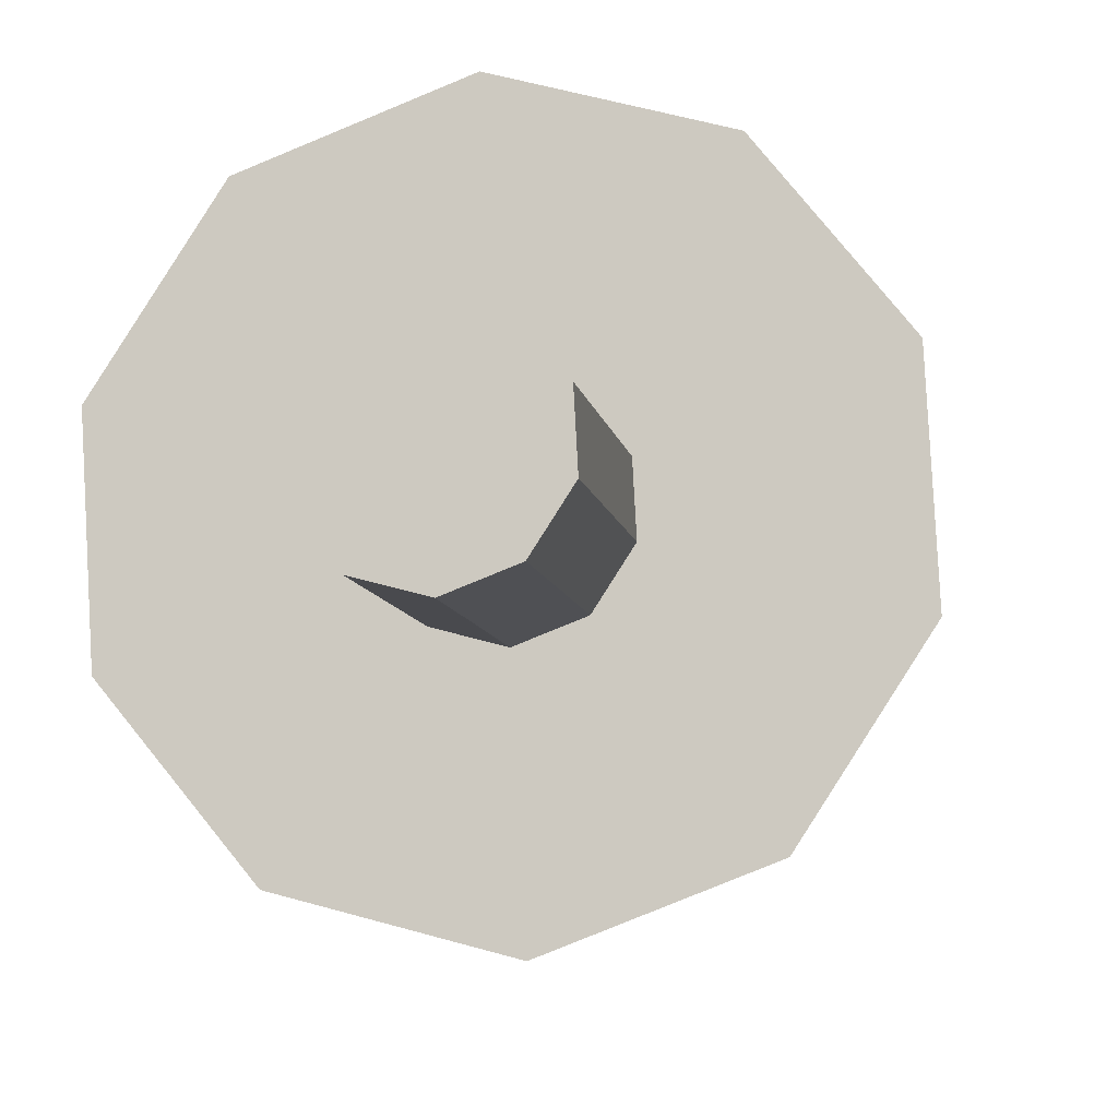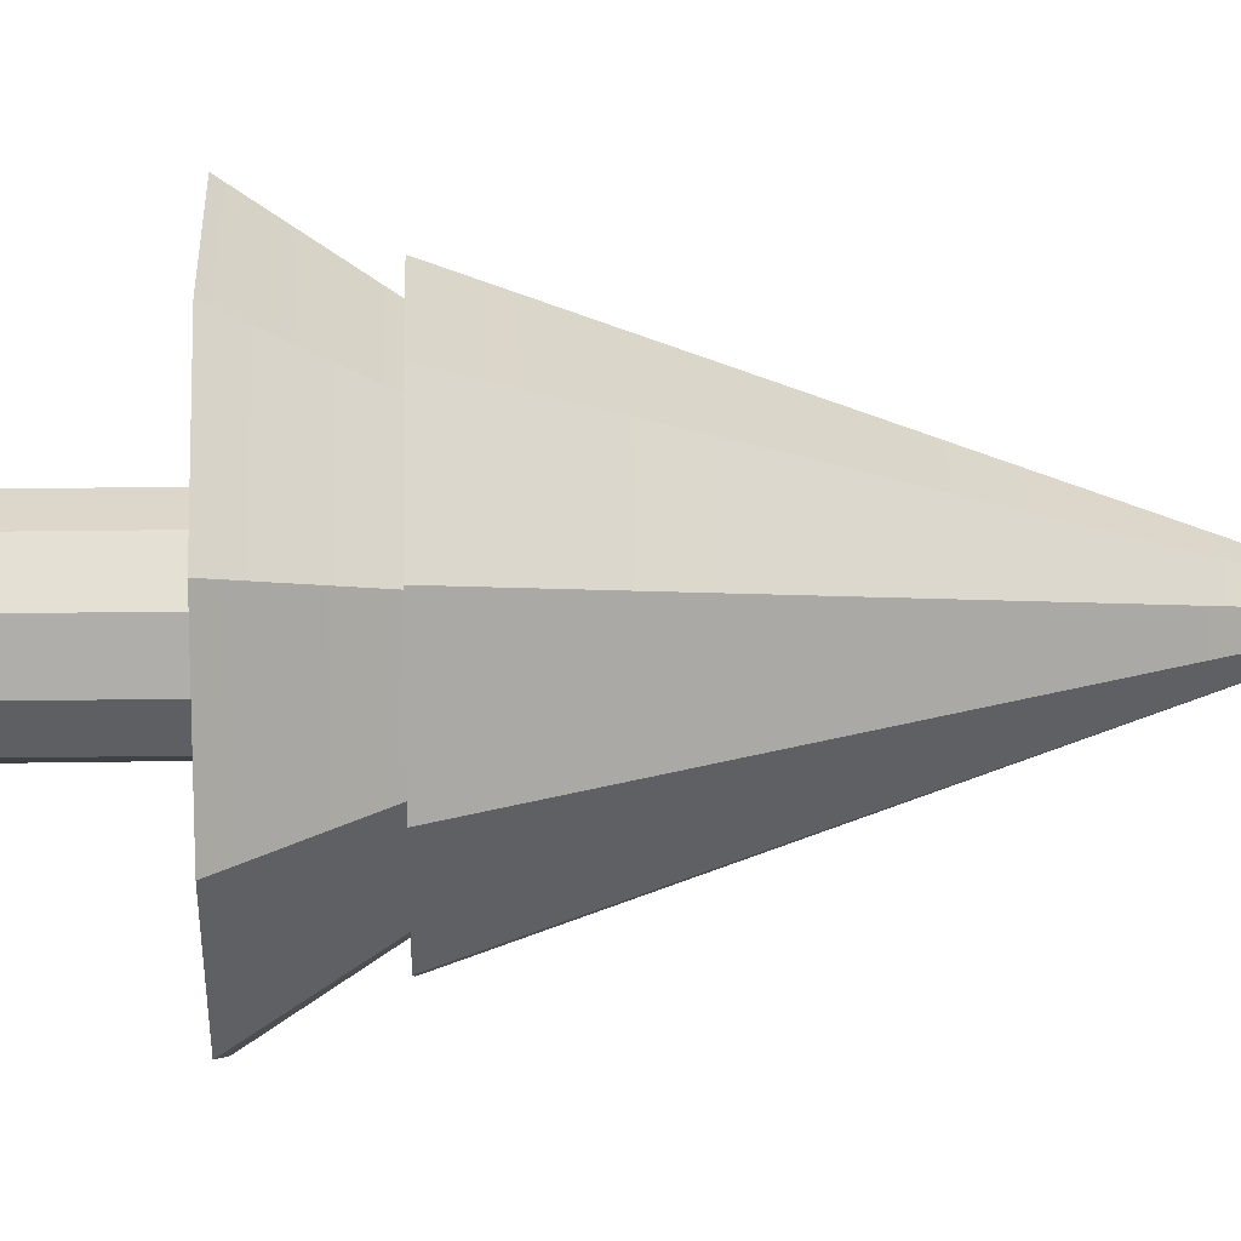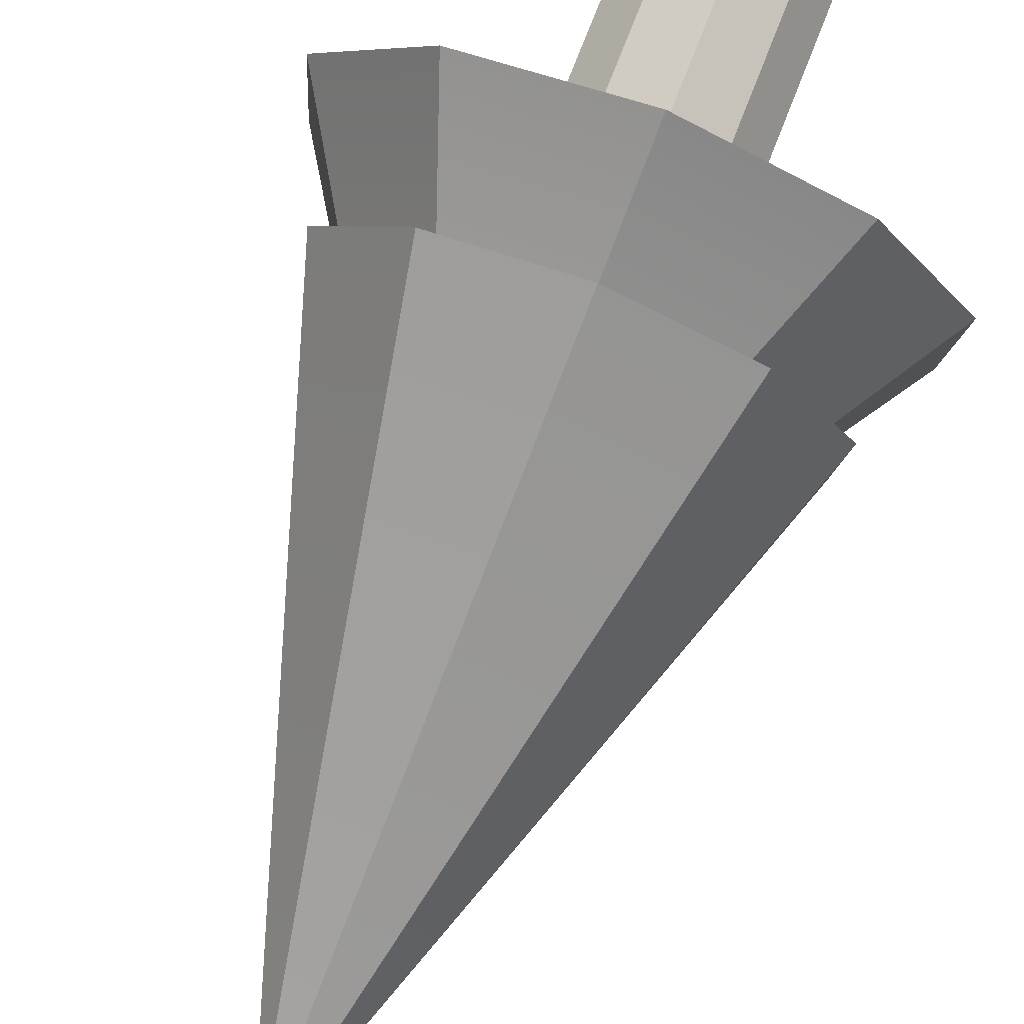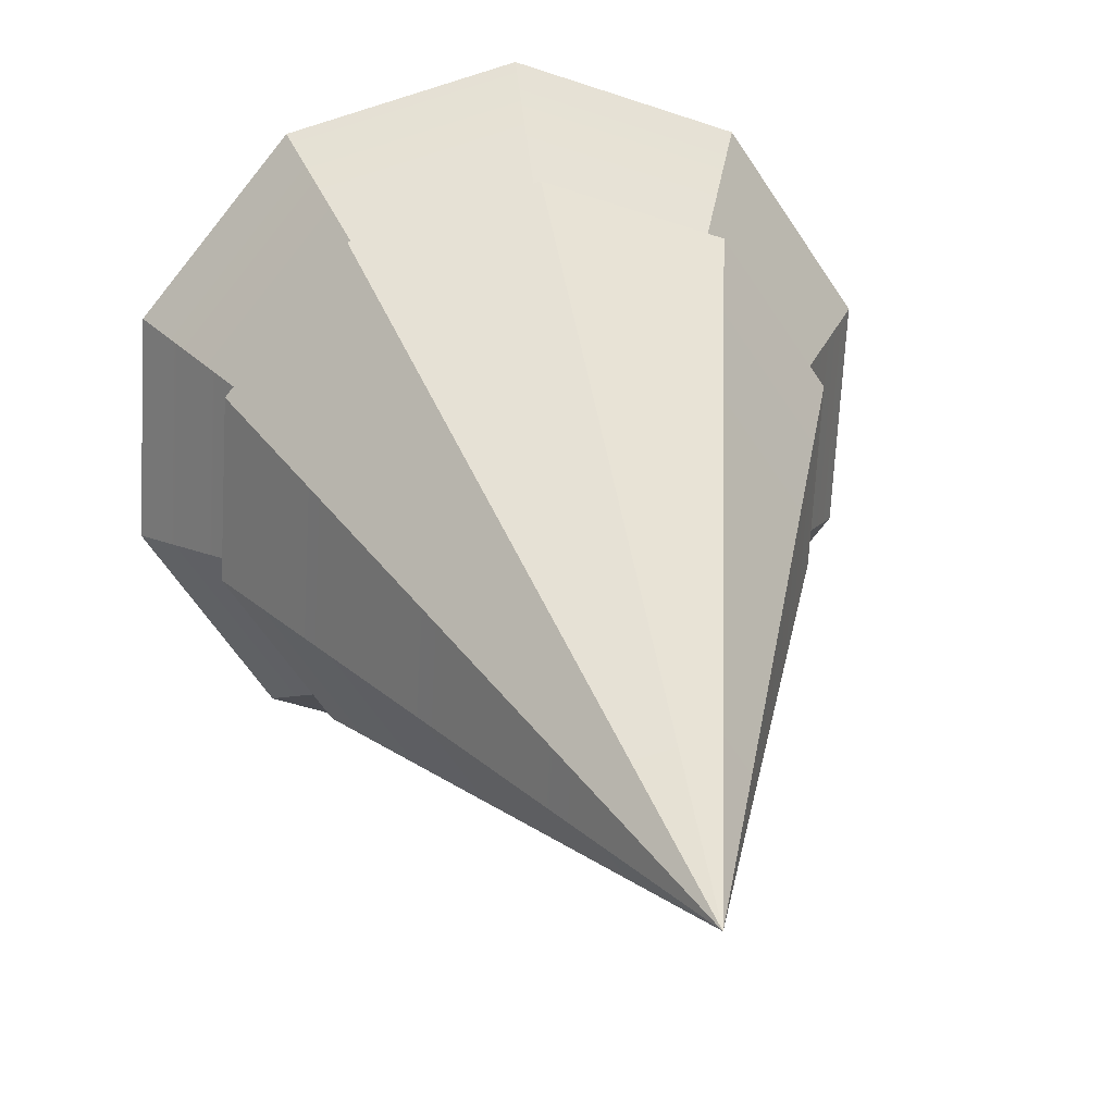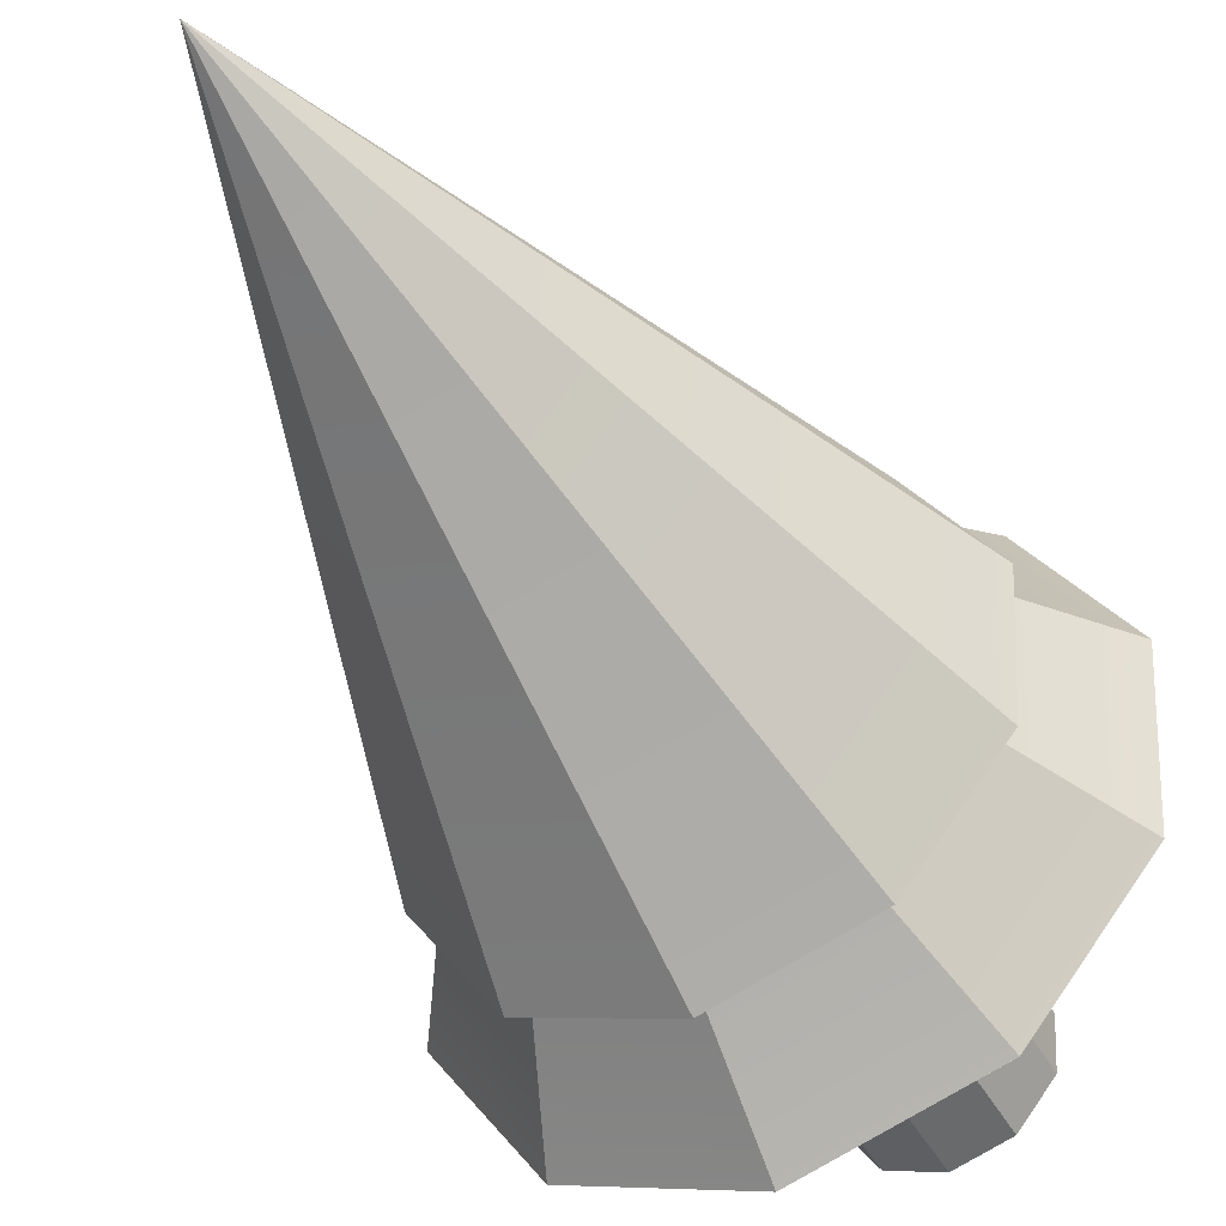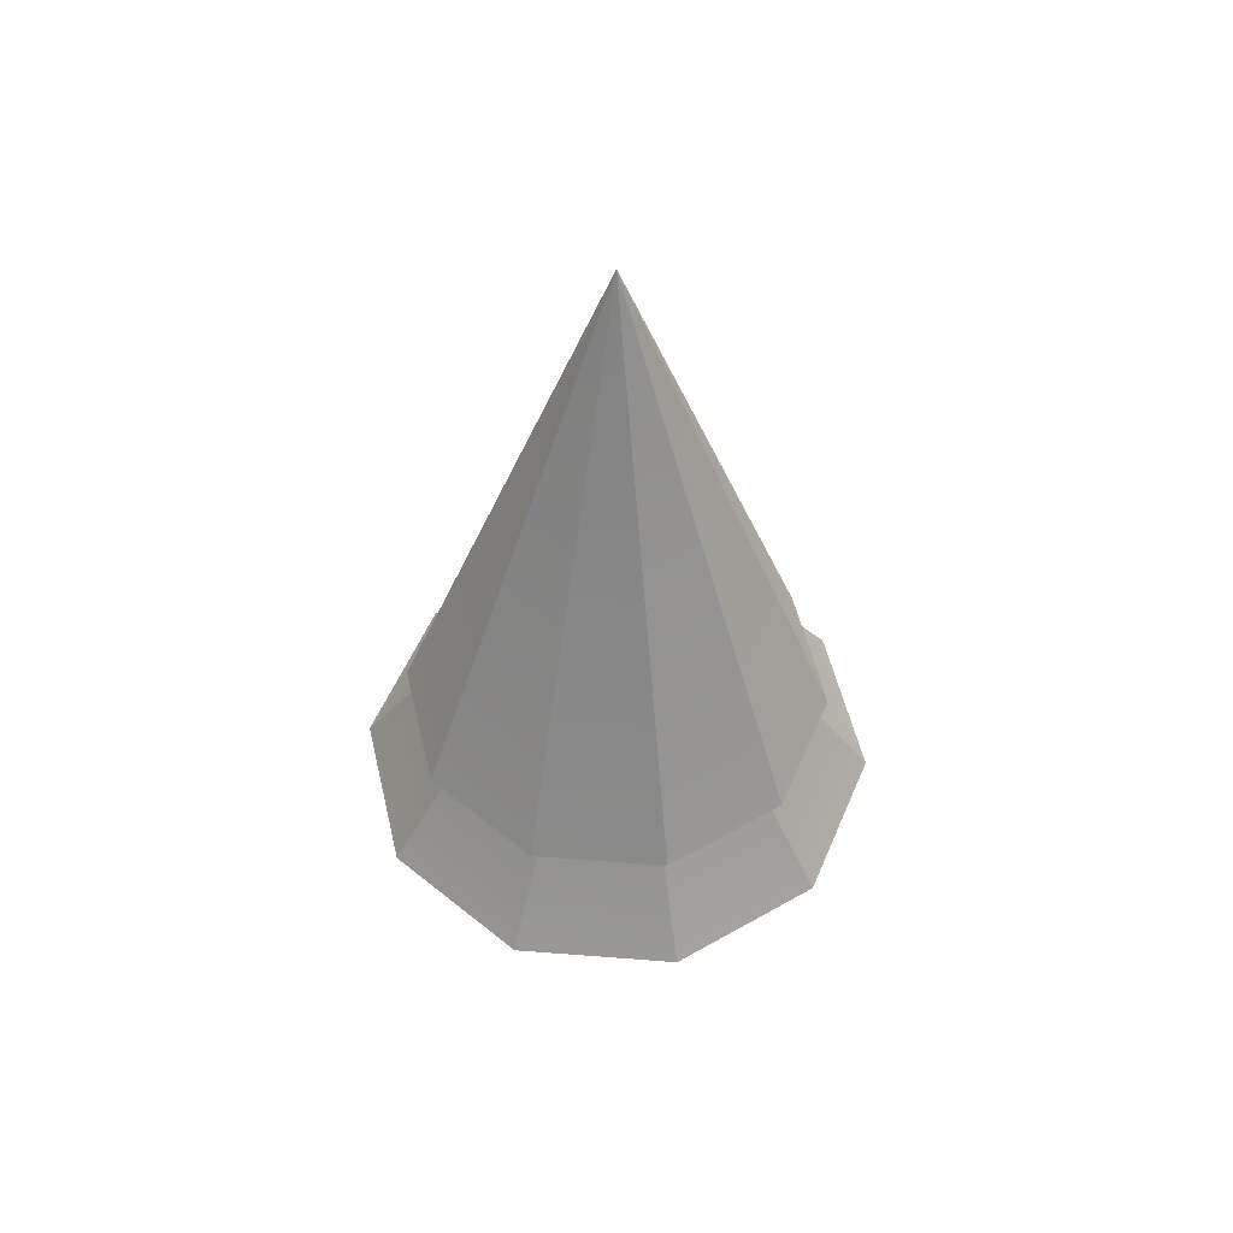
<metadata>
{"format":"obj","ext":"obj","renderer":"f3d","projection":"perspective","resolution":1024,"background":"white","views":[{"elev":-7.3,"azim":8.1,"up":"+Z"},{"elev":15.8,"azim":87.8,"up":"+Z"},{"elev":78.9,"azim":-158.5,"up":"+Z"},{"elev":24.7,"azim":169.5,"up":"+Z"},{"elev":-45.6,"azim":-152.5,"up":"+Z"},{"elev":54.1,"azim":-124.4,"up":"+Y"}]}
</metadata>
<code>
v 0.6729 0 1.042
v 1.157 0 0.4476
v 0.6729 5.72 1.042
v 0.6729 5.72 1.042
v 1.157 0 0.4476
v 1.157 5.72 0.4476
v 1.157 0 0.4476
v 1.199 0 -0.3179
v 1.157 5.72 0.4476
v 1.157 5.72 0.4476
v 1.199 0 -0.3179
v 1.199 5.72 -0.3179
v 1.199 0 -0.3179
v 0.7832 0 -0.962
v 1.199 5.72 -0.3179
v 1.199 5.72 -0.3179
v 0.7832 0 -0.962
v 0.7832 5.72 -0.962
v 0.7832 0 -0.962
v 0.06816 0 -1.239
v 0.7832 5.72 -0.962
v 0.7832 5.72 -0.962
v 0.06816 0 -1.239
v 0.06816 5.72 -1.239
v 0.06816 0 -1.239
v -0.6729 0 -1.042
v 0.06816 5.72 -1.239
v 0.06816 5.72 -1.239
v -0.6729 0 -1.042
v -0.6729 5.72 -1.042
v -0.6729 0 -1.042
v -1.157 0 -0.4476
v -0.6729 5.72 -1.042
v -0.6729 5.72 -1.042
v -1.157 0 -0.4476
v -1.157 5.72 -0.4476
v -1.157 0 -0.4476
v -1.199 0 0.3179
v -1.157 5.72 -0.4476
v -1.157 5.72 -0.4476
v -1.199 0 0.3179
v -1.199 5.72 0.3179
v -1.199 0 0.3179
v -0.7832 0 0.962
v -1.199 5.72 0.3179
v -1.199 5.72 0.3179
v -0.7832 0 0.962
v -0.7832 5.72 0.962
v -0.7832 0 0.962
v -0.06816 0 1.239
v -0.7832 5.72 0.962
v -0.7832 5.72 0.962
v -0.06816 0 1.239
v -0.06816 5.72 1.239
v -0.06816 0 1.239
v 0.6729 0 1.042
v -0.06816 5.72 1.239
v -0.06816 5.72 1.239
v 0.6729 0 1.042
v 0.6729 5.72 1.042
v 1.157 0 0.4476
v 0.6729 0 1.042
v 0 0 0
v 1.199 0 -0.3179
v 1.157 0 0.4476
v 0 0 0
v 0.7832 0 -0.962
v 1.199 0 -0.3179
v 0 0 0
v 0.06816 0 -1.239
v 0.7832 0 -0.962
v 0 0 0
v -0.6729 0 -1.042
v 0.06816 0 -1.239
v 0 0 0
v -1.157 0 -0.4476
v -0.6729 0 -1.042
v 0 0 0
v -1.199 0 0.3179
v -1.157 0 -0.4476
v 0 0 0
v -0.7832 0 0.962
v -1.199 0 0.3179
v 0 0 0
v -0.06816 0 1.239
v -0.7832 0 0.962
v 0 0 0
v 0.6729 0 1.042
v -0.06816 0 1.239
v 0 0 0
v 1.776 5.485 2.751
v -0.1799 5.485 3.269
v 3.054 5.485 1.181
v -0.1799 5.485 3.269
v -2.067 5.485 2.539
v 3.054 5.485 1.181
v -2.067 5.485 2.539
v -3.165 5.485 0.8391
v 3.054 5.485 1.181
v -3.165 5.485 0.8391
v -3.054 5.485 -1.181
v 3.054 5.485 1.181
v -3.054 5.485 -1.181
v -1.776 5.485 -2.751
v 3.054 5.485 1.181
v -1.776 5.485 -2.751
v 0.1799 5.485 -3.269
v 3.054 5.485 1.181
v 0.1799 5.485 -3.269
v 2.067 5.485 -2.539
v 3.054 5.485 1.181
v 2.067 5.485 -2.539
v 3.165 5.485 -0.8391
v 3.054 5.485 1.181
v 1.776 5.485 2.751
v 3.054 5.485 1.181
v 0 14.69 0
v 3.054 5.485 1.181
v 3.165 5.485 -0.8391
v 0 14.69 0
v 3.165 5.485 -0.8391
v 2.067 5.485 -2.539
v 0 14.69 0
v 2.067 5.485 -2.539
v 0.1799 5.485 -3.269
v 0 14.69 0
v 0.1799 5.485 -3.269
v -1.776 5.485 -2.751
v 0 14.69 0
v -1.776 5.485 -2.751
v -3.054 5.485 -1.181
v 0 14.69 0
v -3.054 5.485 -1.181
v -3.165 5.485 0.8391
v 0 14.69 0
v -3.165 5.485 0.8391
v -2.067 5.485 2.539
v 0 14.69 0
v -2.067 5.485 2.539
v -0.1799 5.485 3.269
v 0 14.69 0
v -0.1799 5.485 3.269
v 1.776 5.485 2.751
v 0 14.69 0
v 2.17 3.803 3.361
v -0.2198 3.803 3.995
v 3.731 3.803 1.443
v -0.2198 3.803 3.995
v -2.526 3.803 3.103
v 3.731 3.803 1.443
v -2.526 3.803 3.103
v -3.867 3.803 1.025
v 3.731 3.803 1.443
v -3.867 3.803 1.025
v -3.731 3.803 -1.443
v 3.731 3.803 1.443
v -3.731 3.803 -1.443
v -2.17 3.803 -3.361
v 3.731 3.803 1.443
v -2.17 3.803 -3.361
v 0.2198 3.803 -3.995
v 3.731 3.803 1.443
v 0.2198 3.803 -3.995
v 2.526 3.803 -3.103
v 3.731 3.803 1.443
v 2.526 3.803 -3.103
v 3.867 3.803 -1.025
v 3.731 3.803 1.443
v 2.17 3.803 3.361
v 3.731 3.803 1.443
v 0 9.799 0
v 3.731 3.803 1.443
v 3.867 3.803 -1.025
v 0 9.799 0
v 3.867 3.803 -1.025
v 2.526 3.803 -3.103
v 0 9.799 0
v 2.526 3.803 -3.103
v 0.2198 3.803 -3.995
v 0 9.799 0
v 0.2198 3.803 -3.995
v -2.17 3.803 -3.361
v 0 9.799 0
v -2.17 3.803 -3.361
v -3.731 3.803 -1.443
v 0 9.799 0
v -3.731 3.803 -1.443
v -3.867 3.803 1.025
v 0 9.799 0
v -3.867 3.803 1.025
v -2.526 3.803 3.103
v 0 9.799 0
v -2.526 3.803 3.103
v -0.2198 3.803 3.995
v 0 9.799 0
v -0.2198 3.803 3.995
v 2.17 3.803 3.361
v 0 9.799 0
v 0.6729 0 1.042
v 1.157 0 0.4476
v 0.6729 5.72 1.042
v 0.6729 5.72 1.042
v 1.157 0 0.4476
v 1.157 5.72 0.4476
v 1.157 0 0.4476
v 1.199 0 -0.3179
v 1.157 5.72 0.4476
v 1.157 5.72 0.4476
v 1.199 0 -0.3179
v 1.199 5.72 -0.3179
v 1.199 0 -0.3179
v 0.7832 0 -0.962
v 1.199 5.72 -0.3179
v 1.199 5.72 -0.3179
v 0.7832 0 -0.962
v 0.7832 5.72 -0.962
v 0.7832 0 -0.962
v 0.06816 0 -1.239
v 0.7832 5.72 -0.962
v 0.7832 5.72 -0.962
v 0.06816 0 -1.239
v 0.06816 5.72 -1.239
v 0.06816 0 -1.239
v -0.6729 0 -1.042
v 0.06816 5.72 -1.239
v 0.06816 5.72 -1.239
v -0.6729 0 -1.042
v -0.6729 5.72 -1.042
v -0.6729 0 -1.042
v -1.157 0 -0.4476
v -0.6729 5.72 -1.042
v -0.6729 5.72 -1.042
v -1.157 0 -0.4476
v -1.157 5.72 -0.4476
v -1.157 0 -0.4476
v -1.199 0 0.3179
v -1.157 5.72 -0.4476
v -1.157 5.72 -0.4476
v -1.199 0 0.3179
v -1.199 5.72 0.3179
v -1.199 0 0.3179
v -0.7832 0 0.962
v -1.199 5.72 0.3179
v -1.199 5.72 0.3179
v -0.7832 0 0.962
v -0.7832 5.72 0.962
v -0.7832 0 0.962
v -0.06816 0 1.239
v -0.7832 5.72 0.962
v -0.7832 5.72 0.962
v -0.06816 0 1.239
v -0.06816 5.72 1.239
v -0.06816 0 1.239
v 0.6729 0 1.042
v -0.06816 5.72 1.239
v -0.06816 5.72 1.239
v 0.6729 0 1.042
v 0.6729 5.72 1.042
v 1.157 0 0.4476
v 0.6729 0 1.042
v 0 0 0
v 1.199 0 -0.3179
v 1.157 0 0.4476
v 0 0 0
v 0.7832 0 -0.962
v 1.199 0 -0.3179
v 0 0 0
v 0.06816 0 -1.239
v 0.7832 0 -0.962
v 0 0 0
v -0.6729 0 -1.042
v 0.06816 0 -1.239
v 0 0 0
v -1.157 0 -0.4476
v -0.6729 0 -1.042
v 0 0 0
v -1.199 0 0.3179
v -1.157 0 -0.4476
v 0 0 0
v -0.7832 0 0.962
v -1.199 0 0.3179
v 0 0 0
v -0.06816 0 1.239
v -0.7832 0 0.962
v 0 0 0
v 0.6729 0 1.042
v -0.06816 0 1.239
v 0 0 0
v 1.776 5.485 2.751
v -0.1799 5.485 3.269
v 3.054 5.485 1.181
v -0.1799 5.485 3.269
v -2.067 5.485 2.539
v 3.054 5.485 1.181
v -2.067 5.485 2.539
v -3.165 5.485 0.8391
v 3.054 5.485 1.181
v -3.165 5.485 0.8391
v -3.054 5.485 -1.181
v 3.054 5.485 1.181
v -3.054 5.485 -1.181
v -1.776 5.485 -2.751
v 3.054 5.485 1.181
v -1.776 5.485 -2.751
v 0.1799 5.485 -3.269
v 3.054 5.485 1.181
v 0.1799 5.485 -3.269
v 2.067 5.485 -2.539
v 3.054 5.485 1.181
v 2.067 5.485 -2.539
v 3.165 5.485 -0.8391
v 3.054 5.485 1.181
v 1.776 5.485 2.751
v 3.054 5.485 1.181
v 0 14.69 0
v 3.054 5.485 1.181
v 3.165 5.485 -0.8391
v 0 14.69 0
v 3.165 5.485 -0.8391
v 2.067 5.485 -2.539
v 0 14.69 0
v 2.067 5.485 -2.539
v 0.1799 5.485 -3.269
v 0 14.69 0
v 0.1799 5.485 -3.269
v -1.776 5.485 -2.751
v 0 14.69 0
v -1.776 5.485 -2.751
v -3.054 5.485 -1.181
v 0 14.69 0
v -3.054 5.485 -1.181
v -3.165 5.485 0.8391
v 0 14.69 0
v -3.165 5.485 0.8391
v -2.067 5.485 2.539
v 0 14.69 0
v -2.067 5.485 2.539
v -0.1799 5.485 3.269
v 0 14.69 0
v -0.1799 5.485 3.269
v 1.776 5.485 2.751
v 0 14.69 0
v 2.17 3.803 3.361
v -0.2198 3.803 3.995
v 3.731 3.803 1.443
v -0.2198 3.803 3.995
v -2.526 3.803 3.103
v 3.731 3.803 1.443
v -2.526 3.803 3.103
v -3.867 3.803 1.025
v 3.731 3.803 1.443
v -3.867 3.803 1.025
v -3.731 3.803 -1.443
v 3.731 3.803 1.443
v -3.731 3.803 -1.443
v -2.17 3.803 -3.361
v 3.731 3.803 1.443
v -2.17 3.803 -3.361
v 0.2198 3.803 -3.995
v 3.731 3.803 1.443
v 0.2198 3.803 -3.995
v 2.526 3.803 -3.103
v 3.731 3.803 1.443
v 2.526 3.803 -3.103
v 3.867 3.803 -1.025
v 3.731 3.803 1.443
v 2.17 3.803 3.361
v 3.731 3.803 1.443
v 0 9.799 0
v 3.731 3.803 1.443
v 3.867 3.803 -1.025
v 0 9.799 0
v 3.867 3.803 -1.025
v 2.526 3.803 -3.103
v 0 9.799 0
v 2.526 3.803 -3.103
v 0.2198 3.803 -3.995
v 0 9.799 0
v 0.2198 3.803 -3.995
v -2.17 3.803 -3.361
v 0 9.799 0
v -2.17 3.803 -3.361
v -3.731 3.803 -1.443
v 0 9.799 0
v -3.731 3.803 -1.443
v -3.867 3.803 1.025
v 0 9.799 0
v -3.867 3.803 1.025
v -2.526 3.803 3.103
v 0 9.799 0
v -2.526 3.803 3.103
v -0.2198 3.803 3.995
v 0 9.799 0
v -0.2198 3.803 3.995
v 2.17 3.803 3.361
v 0 9.799 0
f 1 2 3
f 4 5 6
f 7 8 9
f 10 11 12
f 13 14 15
f 16 17 18
f 19 20 21
f 22 23 24
f 25 26 27
f 28 29 30
f 31 32 33
f 34 35 36
f 37 38 39
f 40 41 42
f 43 44 45
f 46 47 48
f 49 50 51
f 52 53 54
f 55 56 57
f 58 59 60
f 61 62 63
f 64 65 66
f 67 68 69
f 70 71 72
f 73 74 75
f 76 77 78
f 79 80 81
f 82 83 84
f 85 86 87
f 88 89 90
f 91 92 93
f 94 95 96
f 97 98 99
f 100 101 102
f 103 104 105
f 106 107 108
f 109 110 111
f 112 113 114
f 115 116 117
f 118 119 120
f 121 122 123
f 124 125 126
f 127 128 129
f 130 131 132
f 133 134 135
f 136 137 138
f 139 140 141
f 142 143 144
f 145 146 147
f 148 149 150
f 151 152 153
f 154 155 156
f 157 158 159
f 160 161 162
f 163 164 165
f 166 167 168
f 169 170 171
f 172 173 174
f 175 176 177
f 178 179 180
f 181 182 183
f 184 185 186
f 187 188 189
f 190 191 192
f 193 194 195
f 196 197 198
f 199 200 201
f 202 203 204
f 205 206 207
f 208 209 210
f 211 212 213
f 214 215 216
f 217 218 219
f 220 221 222
f 223 224 225
f 226 227 228
f 229 230 231
f 232 233 234
f 235 236 237
f 238 239 240
f 241 242 243
f 244 245 246
f 247 248 249
f 250 251 252
f 253 254 255
f 256 257 258
f 259 260 261
f 262 263 264
f 265 266 267
f 268 269 270
f 271 272 273
f 274 275 276
f 277 278 279
f 280 281 282
f 283 284 285
f 286 287 288
f 289 290 291
f 292 293 294
f 295 296 297
f 298 299 300
f 301 302 303
f 304 305 306
f 307 308 309
f 310 311 312
f 313 314 315
f 316 317 318
f 319 320 321
f 322 323 324
f 325 326 327
f 328 329 330
f 331 332 333
f 334 335 336
f 337 338 339
f 340 341 342
f 343 344 345
f 346 347 348
f 349 350 351
f 352 353 354
f 355 356 357
f 358 359 360
f 361 362 363
f 364 365 366
f 367 368 369
f 370 371 372
f 373 374 375
f 376 377 378
f 379 380 381
f 382 383 384
f 385 386 387
f 388 389 390
f 391 392 393
f 394 395 396

</code>
